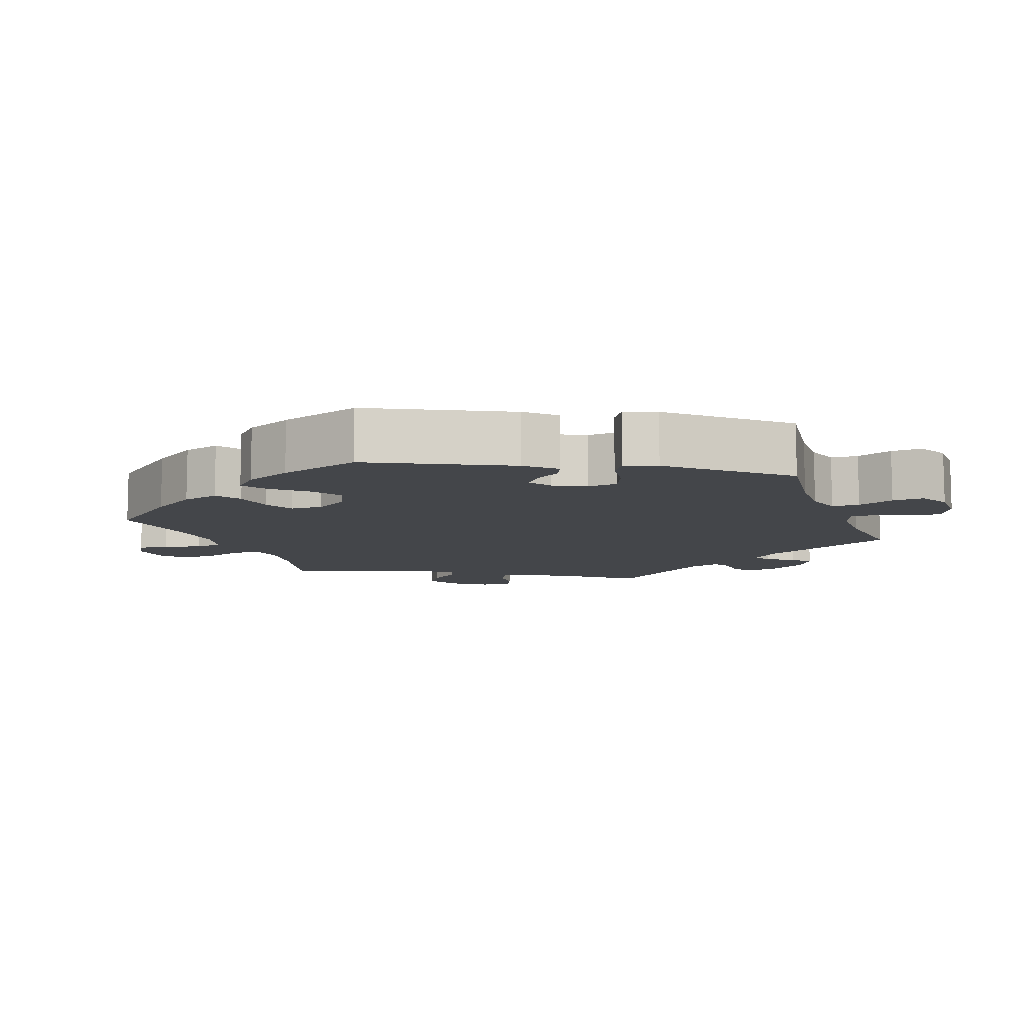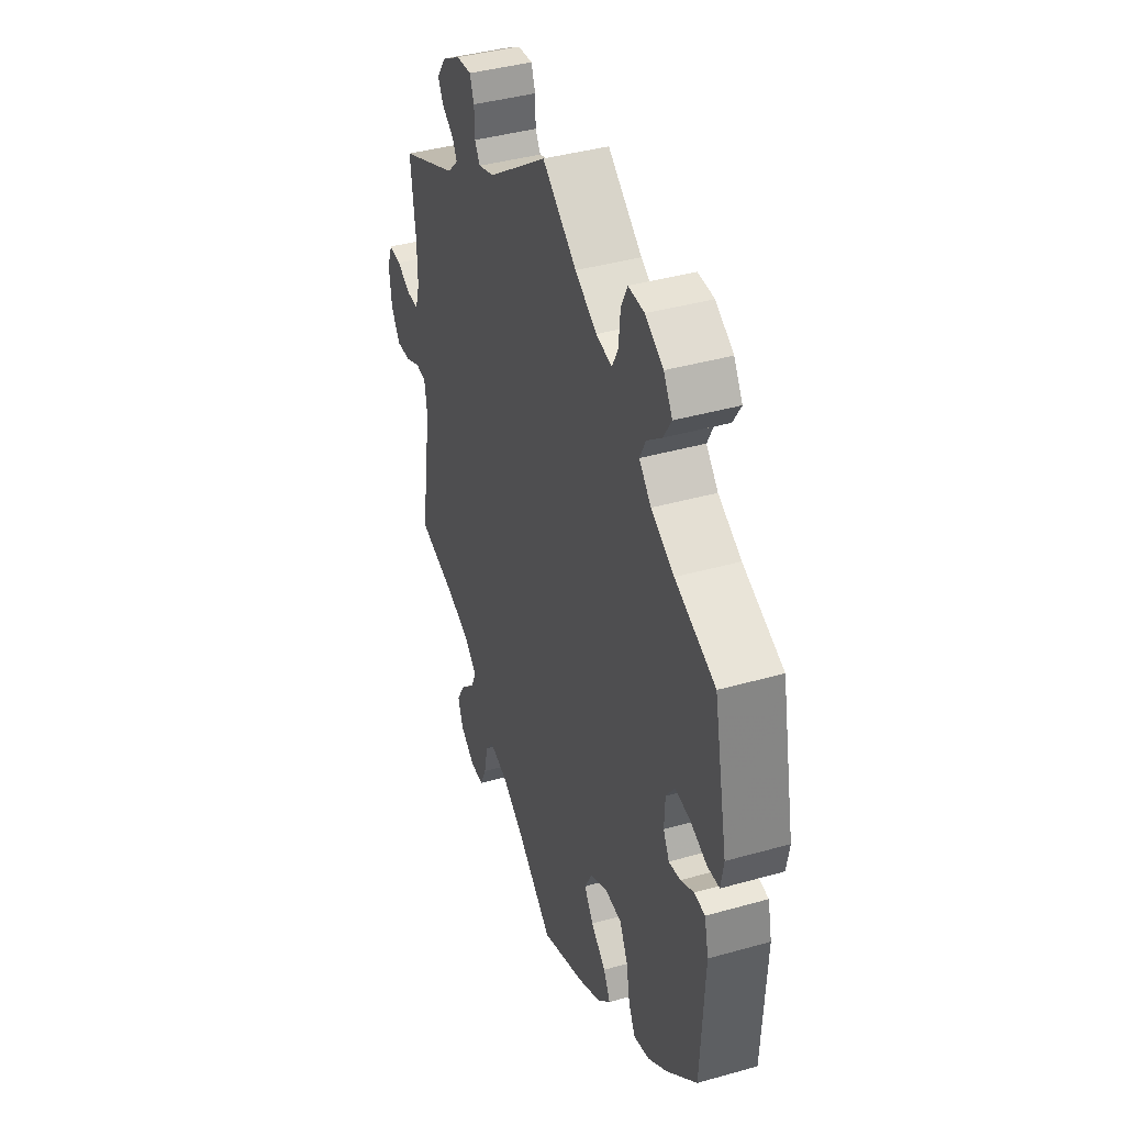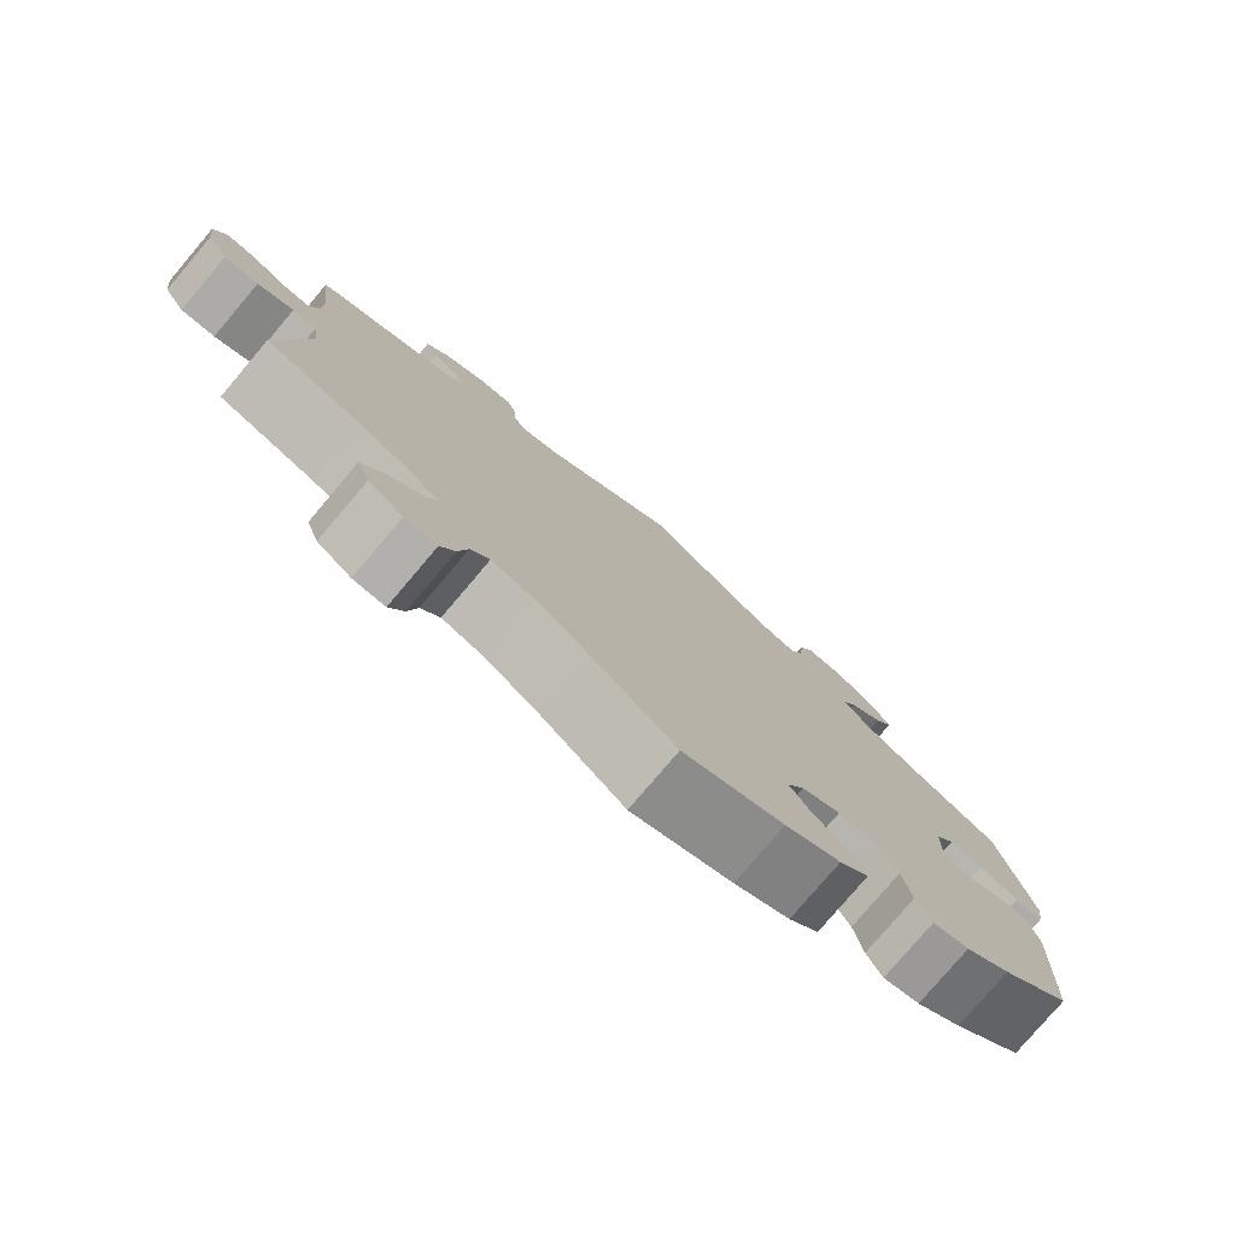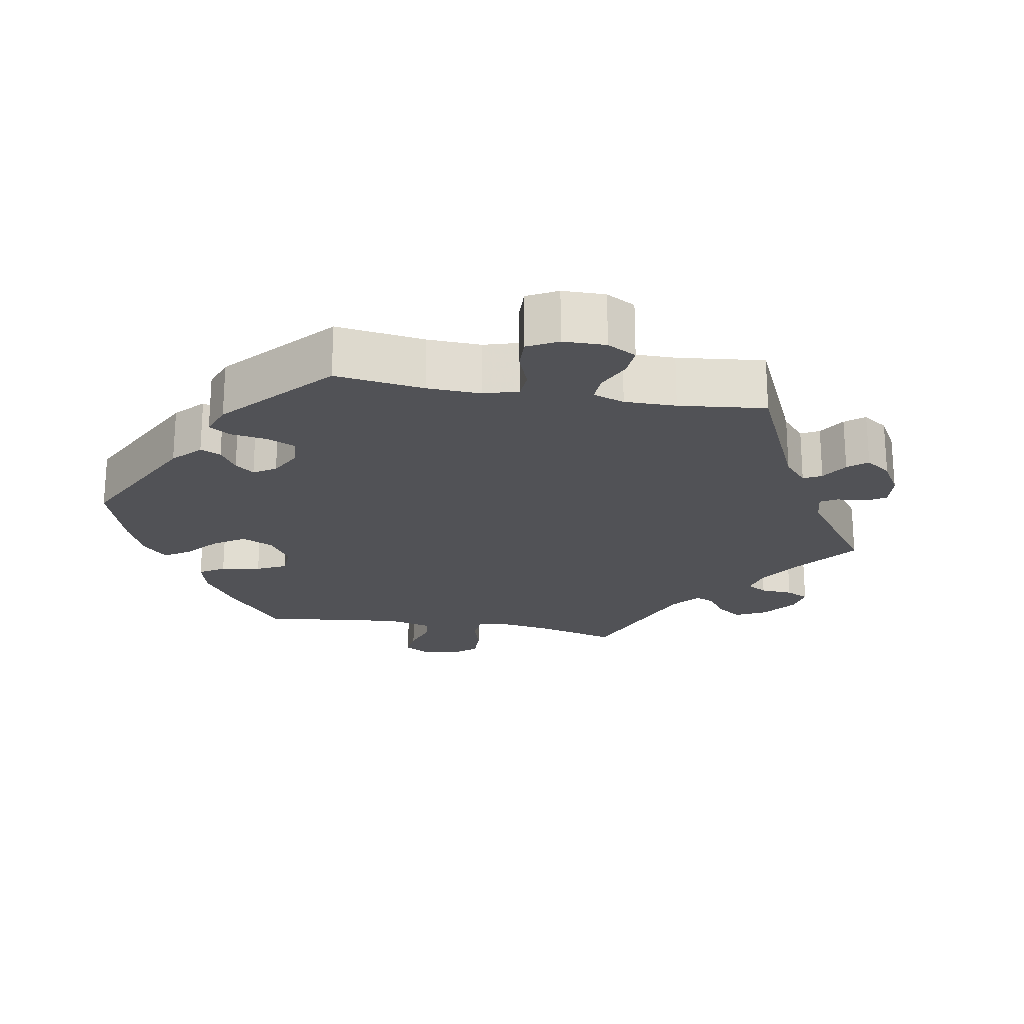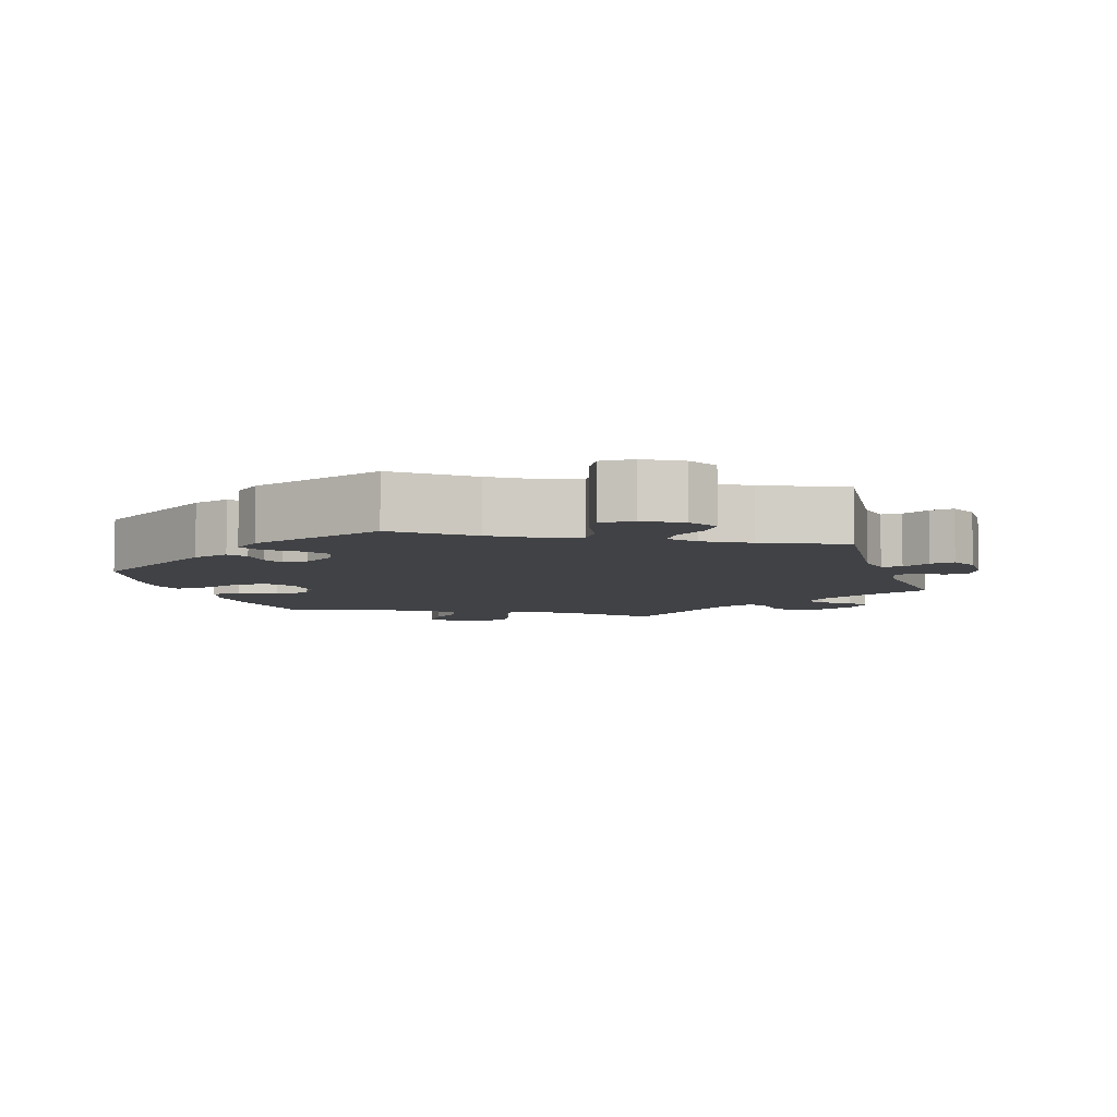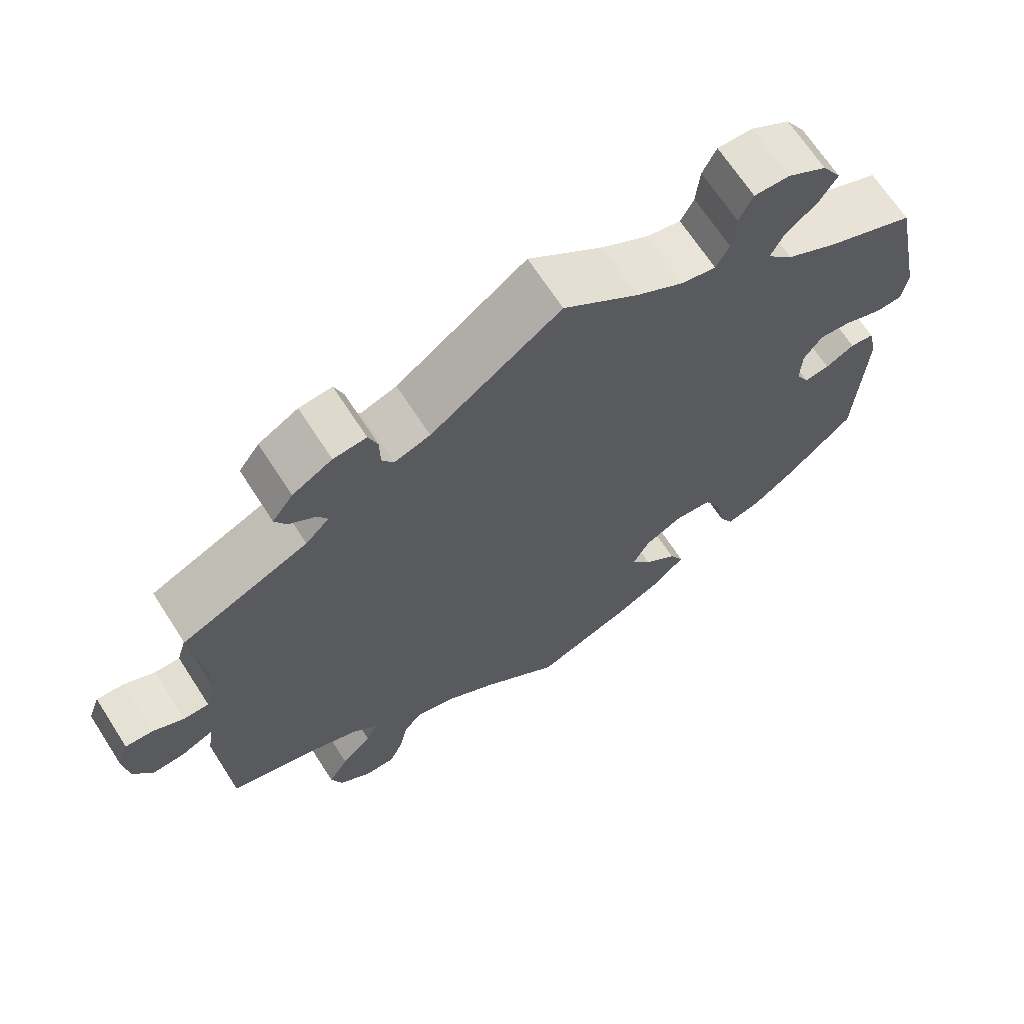
<metadata>
{"format":"obj","ext":"obj","renderer":"f3d","projection":"perspective","resolution":1024,"background":"white","views":[{"elev":-9.6,"azim":-99.4,"up":"+Y"},{"elev":40.3,"azim":-109.2,"up":"+Z"},{"elev":-78.6,"azim":139.7,"up":"+Z"},{"elev":-21.3,"azim":-40.1,"up":"+Y"},{"elev":-6.6,"azim":-42.5,"up":"+Y"},{"elev":67.4,"azim":147.2,"up":"+Z"}]}
</metadata>
<code>
v 0.386 0.07 -0.32
v 0.322 0.07 -0.345
v 0.288 0.07 -0.375
v 0.303 0.07 -0.409
v 0.343 0.07 -0.447
v 0.369 0.07 -0.489
v 0.354 0.07 -0.531
v 0.312 0.07 -0.561
v 0.273 0.07 -0.561
v 0.255 0.07 -0.522
v 0.244 0.07 -0.47
v 0.221 0.07 -0.44
v 0.169 0.07 -0.454
v 0.104 0.07 -0.496
v 0.001 0.07 -0.578
v -0.123 0.07 -0.529
v -0.191 0.07 -0.494
v -0.228 0.07 -0.456
v -0.209 0.07 -0.419
v -0.166 0.07 -0.383
v -0.14 0.07 -0.345
v -0.161 0.07 -0.305
v -0.21 0.07 -0.279
v -0.259 0.07 -0.283
v -0.282 0.07 -0.328
v -0.293 0.07 -0.387
v -0.312 0.07 -0.424
v -0.357 0.07 -0.412
v -0.413 0.07 -0.37
v -0.5 0.07 -0.289
v -0.511 0.07 -0.077
v -0.499 0.07 -0.025
v -0.468 0.07 -0.022
v -0.43 0.07 -0.042
v -0.397 0.07 -0.047
v -0.38 0.07 -0.015
v -0.382 0.07 0.036
v -0.406 0.07 0.07
v -0.448 0.07 0.066
v -0.497 0.07 0.047
v -0.532 0.07 0.049
v -0.54 0.07 0.096
v -0.5 0.07 0.289
v -0.385 0.07 0.336
v -0.319 0.07 0.371
v -0.285 0.07 0.407
v -0.302 0.07 0.441
v -0.344 0.07 0.475
v -0.367 0.07 0.512
v -0.342 0.07 0.552
v -0.291 0.07 0.582
v -0.245 0.07 0.583
v -0.227 0.07 0.546
v -0.222 0.07 0.494
v -0.205 0.07 0.461
v -0.16 0.07 0.47
v -0.098 0.07 0.506
v 0 0.07 0.578
v 0.17 0.07 0.457
v 0.217 0.07 0.441
v 0.232 0.07 0.465
v 0.233 0.07 0.509
v 0.245 0.07 0.541
v 0.288 0.07 0.537
v 0.34 0.07 0.507
v 0.367 0.07 0.47
v 0.352 0.07 0.442
v 0.317 0.07 0.418
v 0.304 0.07 0.395
v 0.335 0.07 0.364
v 0.501 0.07 0.29
v 0.487 0.07 0.175
v 0.486 0.07 0.108
v 0.499 0.07 0.066
v 0.532 0.07 0.066
v 0.573 0.07 0.086
v 0.609 0.07 0.088
v 0.624 0.07 0.048
v 0.617 0.07 -0.011
v 0.591 0.07 -0.051
v 0.549 0.07 -0.048
v 0.505 0.07 -0.028
v 0.476 0.07 -0.031
v 0.468 0.07 -0.081
v 0.501 0.07 -0.289
v 0.386 0 -0.32
v 0.322 0 -0.345
v 0.288 0 -0.375
v 0.303 0 -0.409
v 0.343 0 -0.447
v 0.369 0 -0.489
v 0.354 0 -0.531
v 0.312 0 -0.561
v 0.273 0 -0.561
v 0.255 0 -0.522
v 0.244 0 -0.47
v 0.221 0 -0.44
v 0.169 0 -0.454
v 0.104 0 -0.496
v 0.001 0 -0.578
v -0.123 0 -0.529
v -0.191 0 -0.494
v -0.228 0 -0.456
v -0.209 0 -0.419
v -0.166 0 -0.383
v -0.14 0 -0.345
v -0.161 0 -0.305
v -0.21 0 -0.279
v -0.259 0 -0.283
v -0.282 0 -0.328
v -0.293 0 -0.387
v -0.312 0 -0.424
v -0.357 0 -0.412
v -0.413 0 -0.37
v -0.5 0 -0.289
v -0.511 0 -0.077
v -0.499 0 -0.025
v -0.468 0 -0.022
v -0.43 0 -0.042
v -0.397 0 -0.047
v -0.38 0 -0.015
v -0.382 0 0.036
v -0.406 0 0.07
v -0.448 0 0.066
v -0.497 0 0.047
v -0.532 0 0.049
v -0.54 0 0.096
v -0.5 0 0.289
v -0.385 0 0.336
v -0.319 0 0.371
v -0.285 0 0.407
v -0.302 0 0.441
v -0.344 0 0.475
v -0.367 0 0.512
v -0.342 0 0.552
v -0.291 0 0.582
v -0.245 0 0.583
v -0.227 0 0.546
v -0.222 0 0.494
v -0.205 0 0.461
v -0.16 0 0.47
v -0.098 0 0.506
v 0 0 0.578
v 0.17 0 0.457
v 0.217 0 0.441
v 0.232 0 0.465
v 0.233 0 0.509
v 0.245 0 0.541
v 0.288 0 0.537
v 0.34 0 0.507
v 0.367 0 0.47
v 0.352 0 0.442
v 0.317 0 0.418
v 0.304 0 0.395
v 0.335 0 0.364
v 0.501 0 0.29
v 0.487 0 0.175
v 0.486 0 0.108
v 0.499 0 0.066
v 0.532 0 0.066
v 0.573 0 0.086
v 0.609 0 0.088
v 0.624 0 0.048
v 0.617 0 -0.011
v 0.591 0 -0.051
v 0.549 0 -0.048
v 0.505 0 -0.028
v 0.476 0 -0.031
v 0.468 0 -0.081
v 0.501 0 -0.289
f 84 85 1
f 83 84 1 2
f 79 80 81 82
f 79 82 83
f 78 79 83
f 75 76 77 78
f 74 75 78 83
f 73 74 83 2
f 70 71 72
f 69 70 72 73
f 65 66 67 68
f 65 68 69
f 64 65 69
f 61 62 63 64
f 60 61 64 69
f 59 60 69 73
f 57 58 59 73
f 51 52 53 54
f 51 54 55
f 50 51 55
f 47 48 49 50
f 46 47 50 55
f 45 46 55 56
f 41 42 43 44
f 39 40 41 44
f 38 39 44 45
f 37 38 45 56
f 31 32 33 34
f 31 34 35
f 30 31 35
f 29 30 35 36
f 25 26 27 28
f 24 25 28 29
f 17 18 19 20
f 17 20 21
f 14 15 16 17
f 13 14 17 21
f 12 13 21 22
f 8 9 10 11
f 6 7 8 11
f 4 5 6 11
f 3 4 11 12
f 57 73 2 3
f 36 37 56 57
f 24 29 36 57
f 23 24 57
f 22 23 57
f 3 12 22 57
f 86 170 169
f 87 86 169 168
f 167 166 165 164
f 168 167 164
f 168 164 163
f 163 162 161 160
f 168 163 160 159
f 87 168 159 158
f 157 156 155
f 158 157 155 154
f 153 152 151 150
f 154 153 150
f 154 150 149
f 149 148 147 146
f 154 149 146 145
f 158 154 145 144
f 158 144 143 142
f 139 138 137 136
f 140 139 136
f 140 136 135
f 135 134 133 132
f 140 135 132 131
f 141 140 131 130
f 129 128 127 126
f 129 126 125 124
f 130 129 124 123
f 141 130 123 122
f 119 118 117 116
f 120 119 116
f 120 116 115
f 121 120 115 114
f 113 112 111 110
f 114 113 110 109
f 105 104 103 102
f 106 105 102
f 102 101 100 99
f 106 102 99 98
f 107 106 98 97
f 96 95 94 93
f 96 93 92 91
f 96 91 90 89
f 97 96 89 88
f 88 87 158 142
f 142 141 122 121
f 142 121 114 109
f 142 109 108
f 142 108 107
f 142 107 97 88
f 1 86 87 2
f 2 87 88 3
f 3 88 89 4
f 4 89 90 5
f 5 90 91 6
f 6 91 92 7
f 7 92 93 8
f 8 93 94 9
f 9 94 95 10
f 10 95 96 11
f 11 96 97 12
f 12 97 98 13
f 13 98 99 14
f 14 99 100 15
f 15 100 101 16
f 16 101 102 17
f 17 102 103 18
f 18 103 104 19
f 19 104 105 20
f 20 105 106 21
f 21 106 107 22
f 22 107 108 23
f 23 108 109 24
f 24 109 110 25
f 25 110 111 26
f 26 111 112 27
f 27 112 113 28
f 28 113 114 29
f 29 114 115 30
f 30 115 116 31
f 31 116 117 32
f 32 117 118 33
f 33 118 119 34
f 34 119 120 35
f 35 120 121 36
f 36 121 122 37
f 37 122 123 38
f 38 123 124 39
f 39 124 125 40
f 40 125 126 41
f 41 126 127 42
f 42 127 128 43
f 43 128 129 44
f 44 129 130 45
f 45 130 131 46
f 46 131 132 47
f 47 132 133 48
f 48 133 134 49
f 49 134 135 50
f 50 135 136 51
f 51 136 137 52
f 52 137 138 53
f 53 138 139 54
f 54 139 140 55
f 55 140 141 56
f 56 141 142 57
f 57 142 143 58
f 58 143 144 59
f 59 144 145 60
f 60 145 146 61
f 61 146 147 62
f 62 147 148 63
f 63 148 149 64
f 64 149 150 65
f 65 150 151 66
f 66 151 152 67
f 67 152 153 68
f 68 153 154 69
f 69 154 155 70
f 70 155 156 71
f 71 156 157 72
f 72 157 158 73
f 73 158 159 74
f 74 159 160 75
f 75 160 161 76
f 76 161 162 77
f 77 162 163 78
f 78 163 164 79
f 79 164 165 80
f 80 165 166 81
f 81 166 167 82
f 82 167 168 83
f 83 168 169 84
f 84 169 170 85
f 85 170 86 1

</code>
